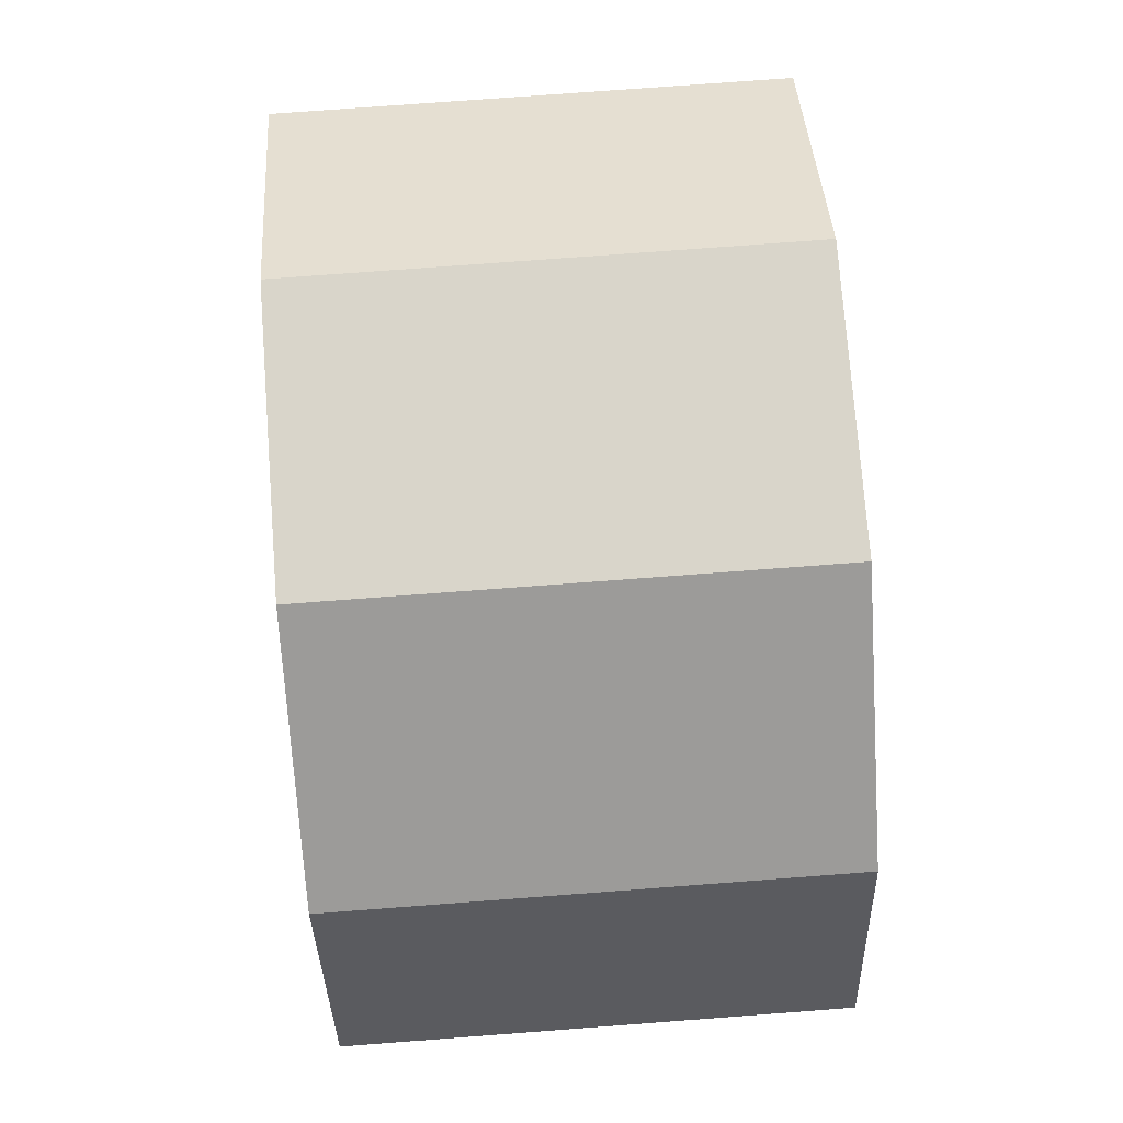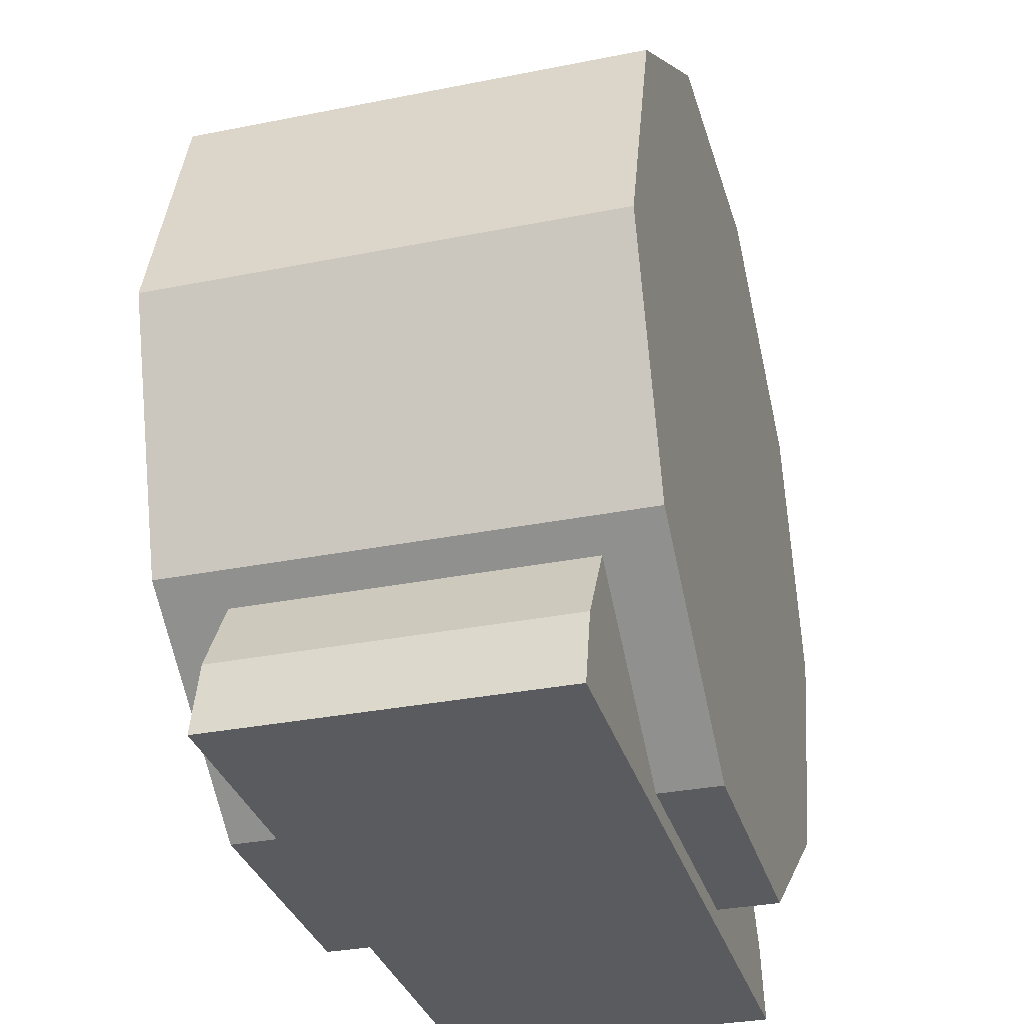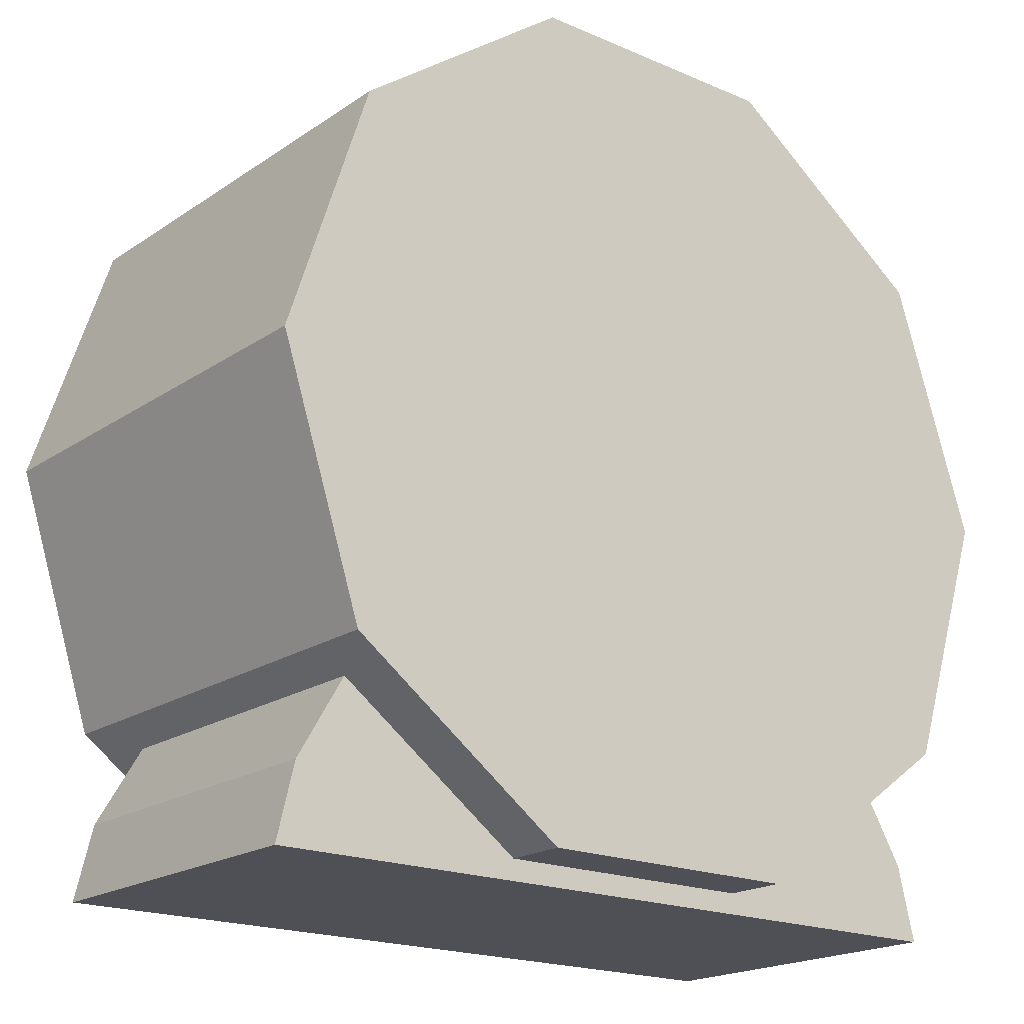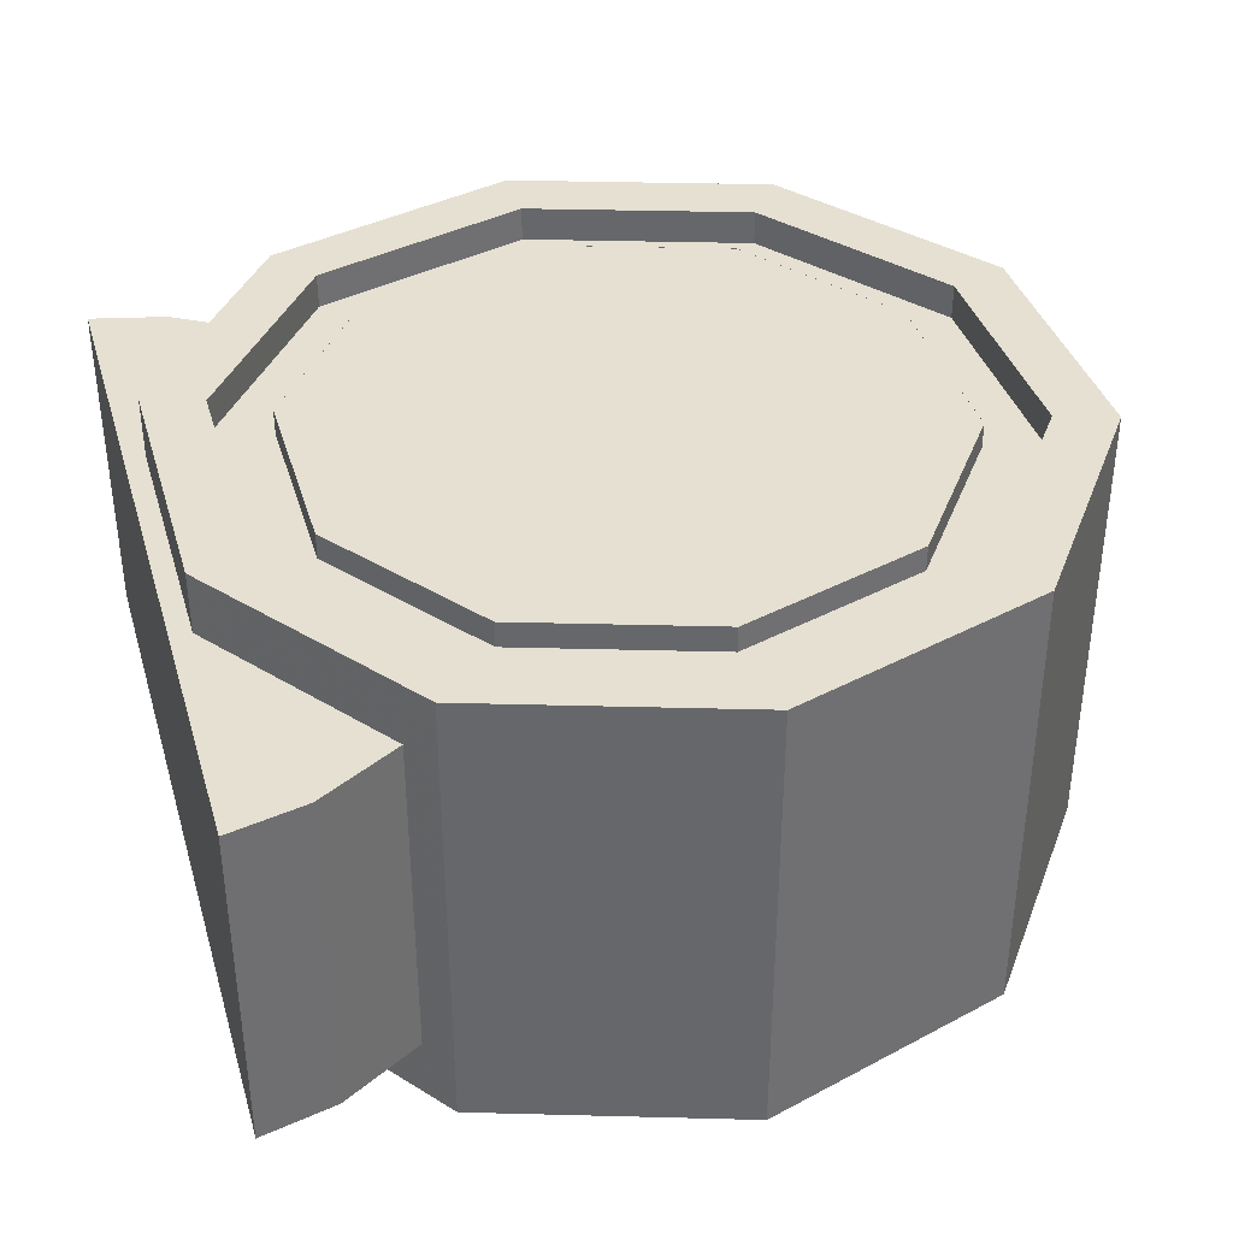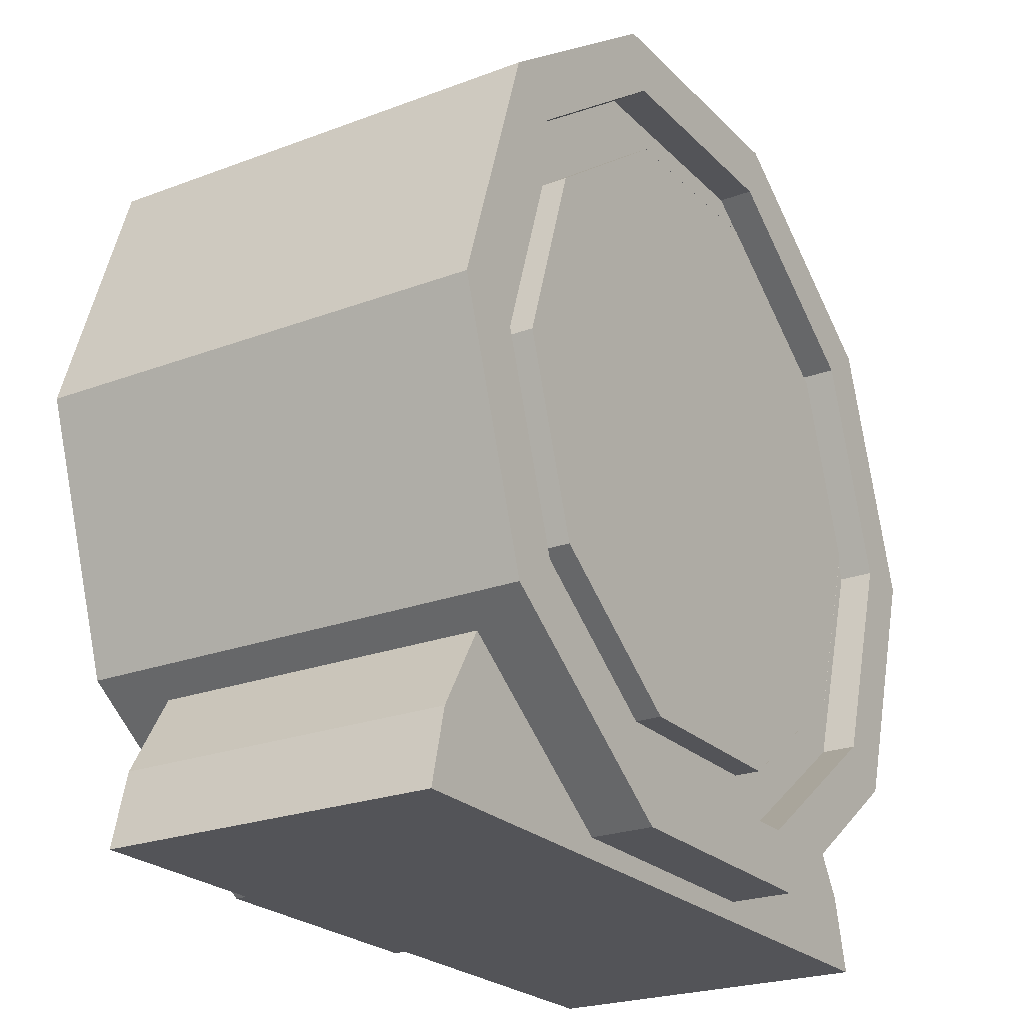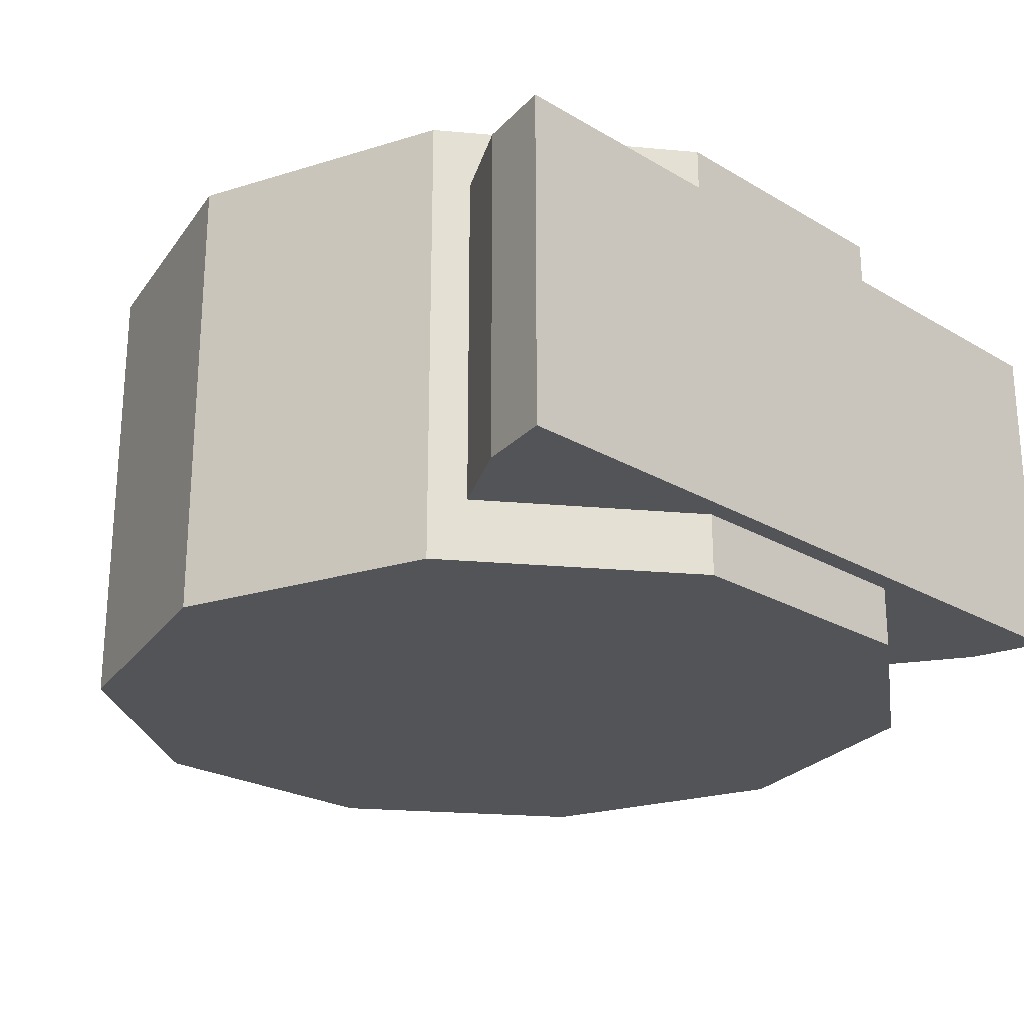
<metadata>
{"format":"obj","ext":"obj","renderer":"f3d","projection":"perspective","resolution":1024,"background":"white","views":[{"elev":74.6,"azim":-94.3,"up":"+Y"},{"elev":-32.2,"azim":105.6,"up":"+Y"},{"elev":-19.4,"azim":141.2,"up":"+Y"},{"elev":37.7,"azim":73.9,"up":"+Z"},{"elev":-23.5,"azim":-57.6,"up":"+Y"},{"elev":-23.6,"azim":-44.6,"up":"+Z"}]}
</metadata>
<code>
v -0 0.000267 0.5092
v 0.2241 0.69 0.5092
v -0.2241 0.69 0.5092
v -0.5868 0.4266 0.5092
v -0.7253 0.000269 0.5092
v -0.5868 -0.426 0.5092
v -0.2241 -0.6895 0.5092
v 0.2241 -0.6895 0.5092
v 0.5868 -0.426 0.5092
v 0.7253 0.000266 0.5092
v 0.5868 0.4266 0.5092
v 0.809 0.5878 -0.5305
v 1 -0 -0.5305
v 0.809 -0.5878 -0.5305
v 0.309 -0.9511 -0.5305
v -0.309 -0.9511 -0.5305
v -0.809 -0.5878 -0.5305
v -1 -0 -0.5305
v -0.809 0.5878 -0.5305
v -0.309 0.9511 -0.5305
v 0.309 0.9511 -0.5305
v 0.809 0.5878 0.5305
v 1 -1e-06 0.5305
v 0.809 -0.5878 0.5305
v 0.309 -0.9511 0.5305
v -0.309 -0.9511 0.5305
v -0.809 -0.5878 0.5305
v -1 2e-06 0.5305
v -0.809 0.5878 0.5305
v -0.309 0.9511 0.5305
v 0.309 0.9511 0.5305
v -0 -0 -0.5305
v 0.266 0.8186 0.5305
v -0.266 0.8186 0.5305
v -0.6963 0.5059 0.5305
v -0.8607 2e-06 0.5305
v -0.6963 -0.5059 0.5305
v -0.266 -0.8186 0.5305
v 0.266 -0.8186 0.5305
v 0.6963 -0.5059 0.5305
v 0.8607 -1e-06 0.5305
v 0.6963 0.5059 0.5305
v 0.6963 0.5059 0.4505
v 0.8607 -1e-06 0.4505
v 0.6963 -0.5059 0.4505
v 0.266 -0.8186 0.4505
v -0.266 -0.8186 0.4505
v -0.6963 -0.5059 0.4505
v -0.8607 2e-06 0.4505
v -0.6963 0.5059 0.4505
v -0.266 0.8186 0.4505
v 0.266 0.8186 0.4505
v -0 -0 0.4505
v 0.5868 0.4266 0.3281
v 0.7253 0.000267 0.3281
v 0.5868 -0.426 0.3281
v 0.2241 -0.6895 0.3281
v -0.2241 -0.6895 0.3281
v -0.5868 -0.426 0.3281
v -0.7253 0.000267 0.3281
v -0.5868 0.4266 0.3281
v -0.2241 0.69 0.3281
v 0.2241 0.69 0.3281
v 0.5868 0.4266 0.5095
v 0.7253 0.000266 0.5095
v 0.5868 -0.426 0.5095
v 0.2241 -0.6895 0.5095
v -0.2241 -0.6895 0.5095
v -0.5868 -0.426 0.5095
v -0.7253 0.000269 0.5095
v -0.5868 0.4266 0.5095
v -0.2241 0.69 0.5095
v 0.2241 0.69 0.5095
v -0 0.000267 0.3281
v 0.8915 -0.9976 -0.3891
v 0.8915 -0.9976 0.3891
v -0.8915 -0.9976 0.3891
v -0.8915 -0.9976 -0.3891
v 0.5725 -0.3543 -0.3891
v 0.5725 -0.3543 0.3891
v -0.5725 -0.3543 0.3891
v -0.5725 -0.3543 -0.3891
v 0.8499 -0.8239 0.3891
v 0.8499 -0.8239 -0.3891
v -0.8499 -0.8239 0.3891
v -0.8499 -0.8239 -0.3891
f 1 11 2
f 1 2 3
f 1 3 4
f 1 4 5
f 1 5 6
f 1 6 7
f 1 7 8
f 1 8 9
f 1 9 10
f 1 10 11
f 32 12 13
f 32 13 14
f 32 14 15
f 32 15 16
f 32 16 17
f 32 17 18
f 32 18 19
f 32 19 20
f 32 20 21
f 21 12 32
f 12 22 23 13
f 13 23 24 14
f 14 24 25 15
f 15 25 26 16
f 16 26 27 17
f 17 27 28 18
f 18 28 29 19
f 19 29 30 20
f 20 30 31 21
f 22 12 21 31
f 22 31 33 42
f 31 30 34 33
f 30 29 35 34
f 29 28 36 35
f 28 27 37 36
f 27 26 38 37
f 26 25 39 38
f 25 24 40 39
f 24 23 41 40
f 23 22 42 41
f 41 42 43 44
f 40 41 44 45
f 39 40 45 46
f 38 39 46 47
f 37 38 47 48
f 36 37 48 49
f 35 36 49 50
f 34 35 50 51
f 33 34 51 52
f 42 33 52 43
f 53 44 43
f 53 45 44
f 53 46 45
f 53 47 46
f 53 48 47
f 53 49 48
f 53 50 49
f 53 51 50
f 53 52 51
f 53 43 52
f 74 54 55
f 74 55 56
f 74 56 57
f 74 57 58
f 74 58 59
f 74 59 60
f 74 60 61
f 74 61 62
f 74 62 63
f 74 63 54
f 54 64 65 55
f 55 65 66 56
f 56 66 67 57
f 57 67 68 58
f 58 68 69 59
f 59 69 70 60
f 60 70 71 61
f 61 71 72 62
f 62 72 73 63
f 63 73 64 54
f 77 78 75 76
f 79 82 81 80
f 75 84 83 76
f 84 79 80 83
f 76 83 85 77
f 83 80 81 85
f 77 85 86 78
f 85 81 82 86
f 78 86 84 75
f 86 82 79 84

</code>
